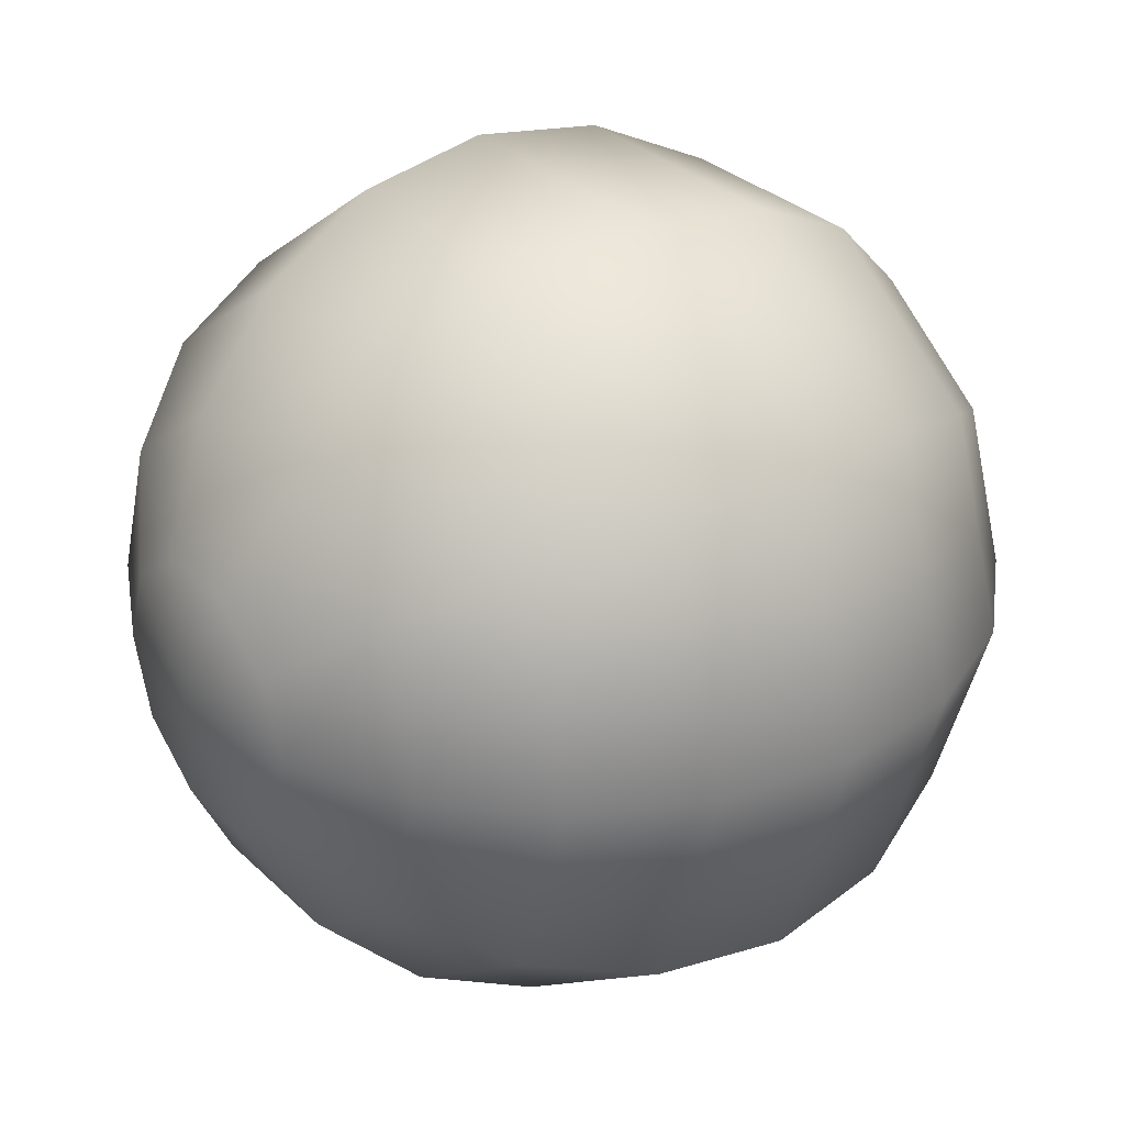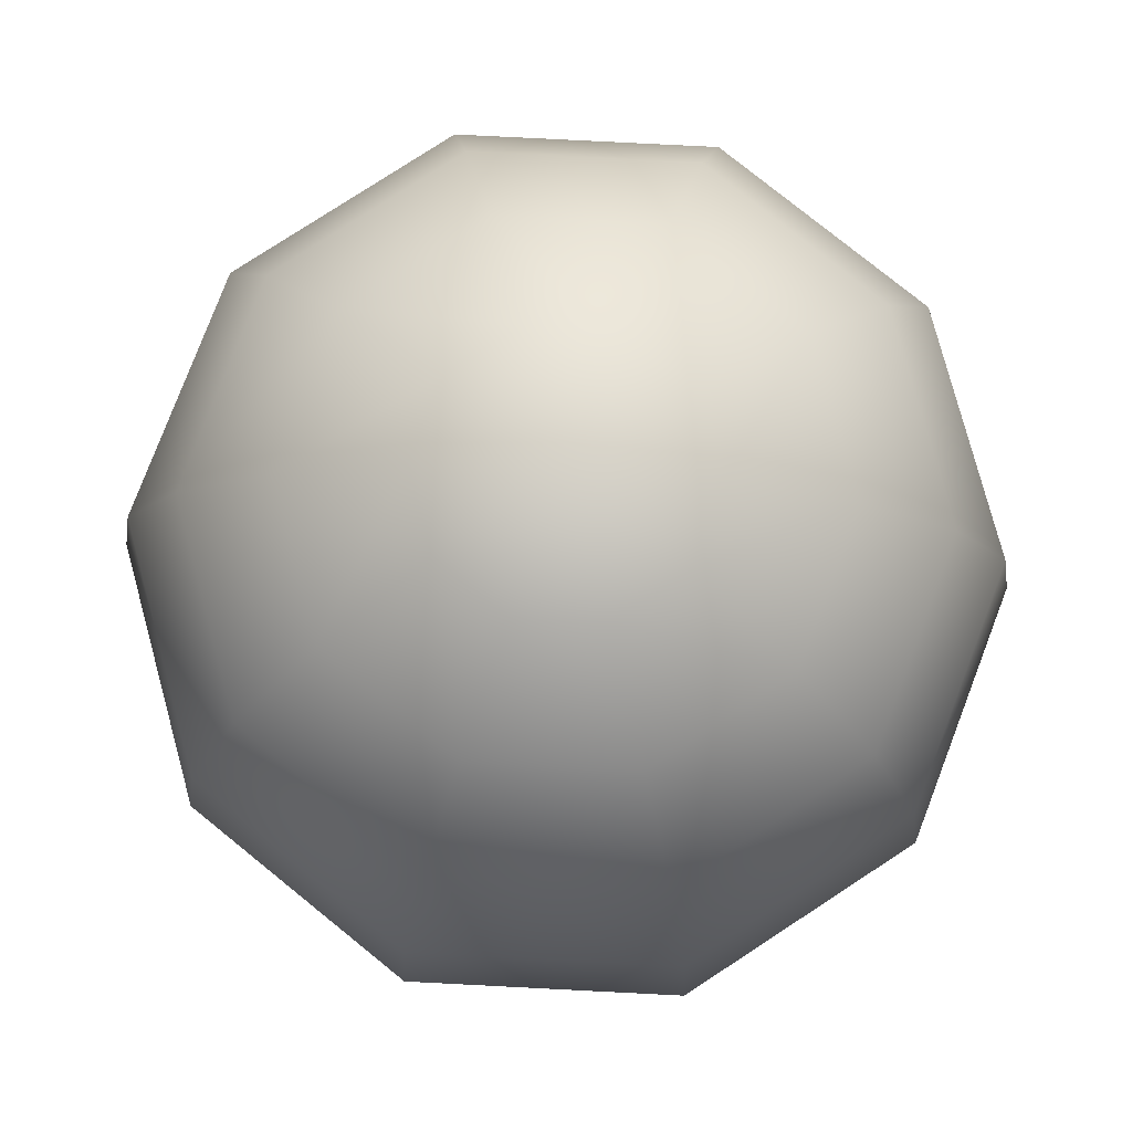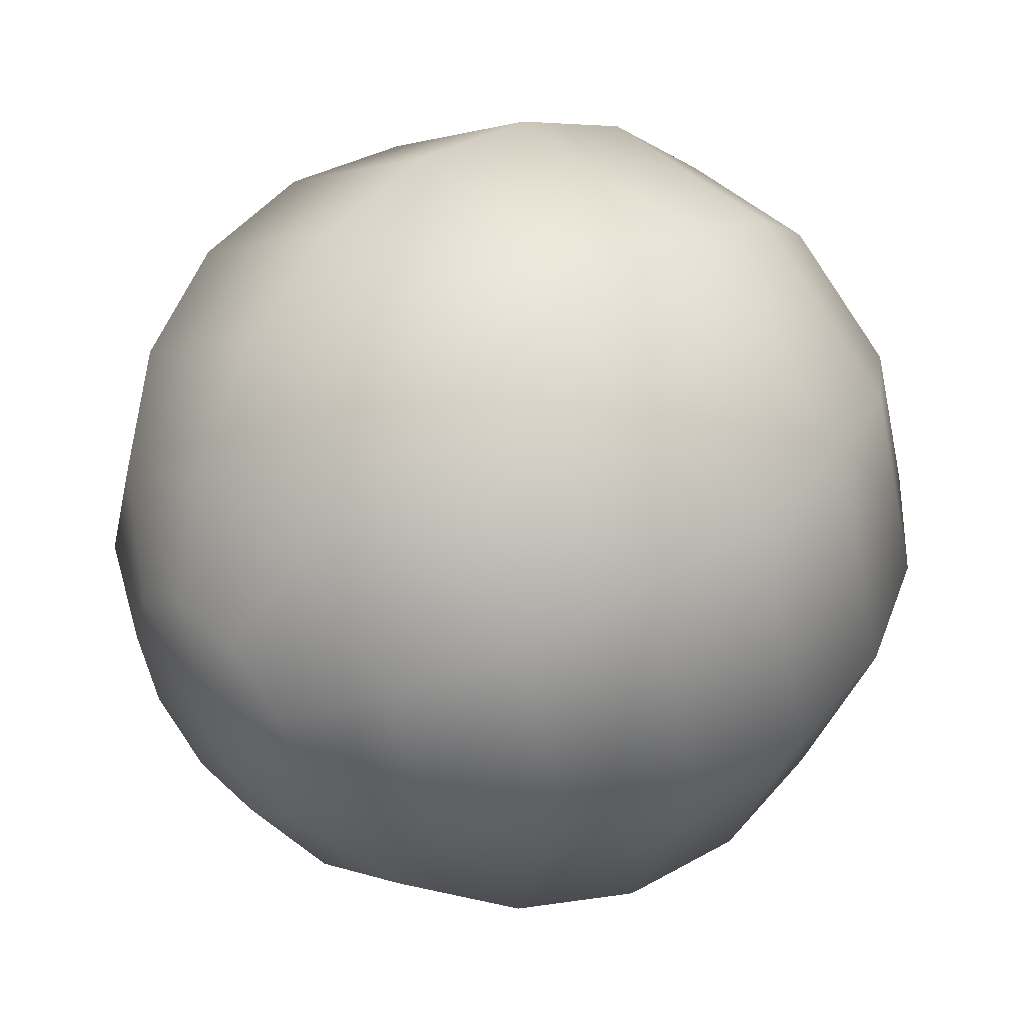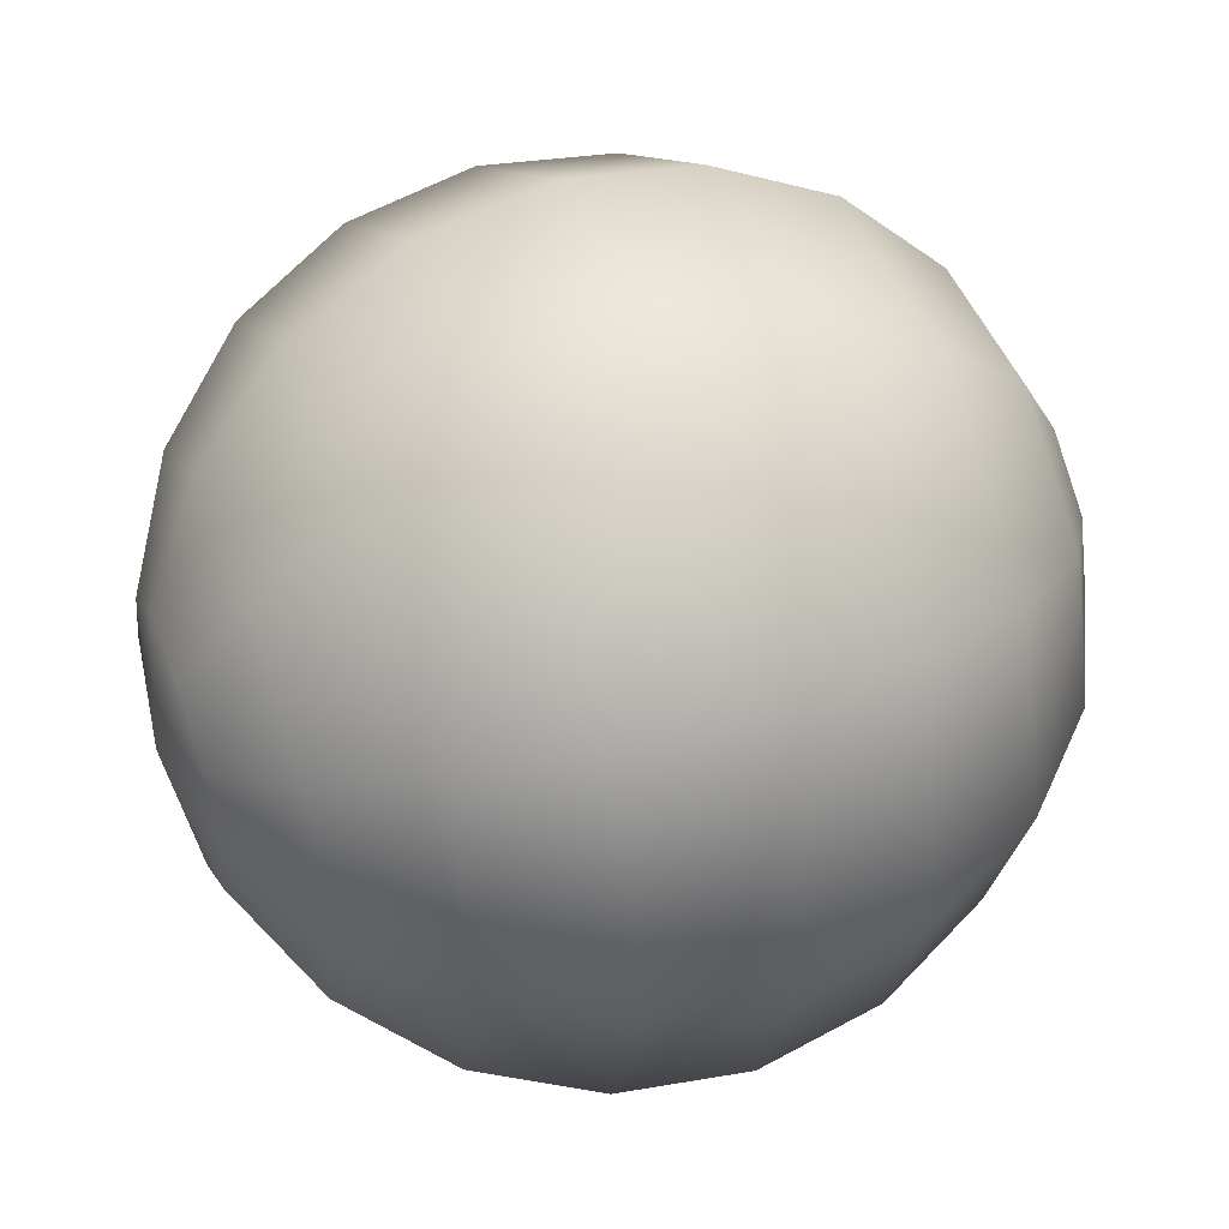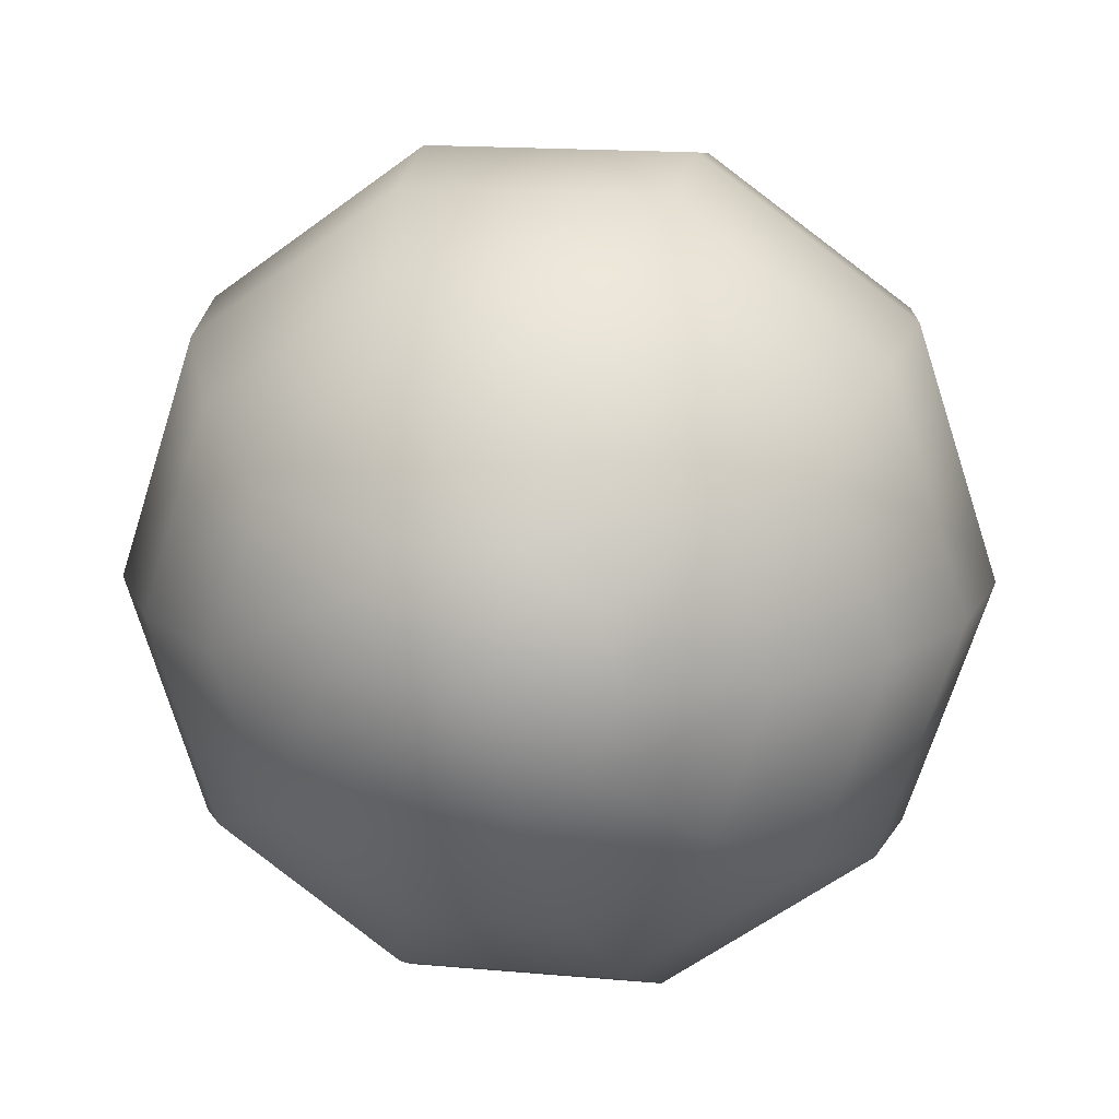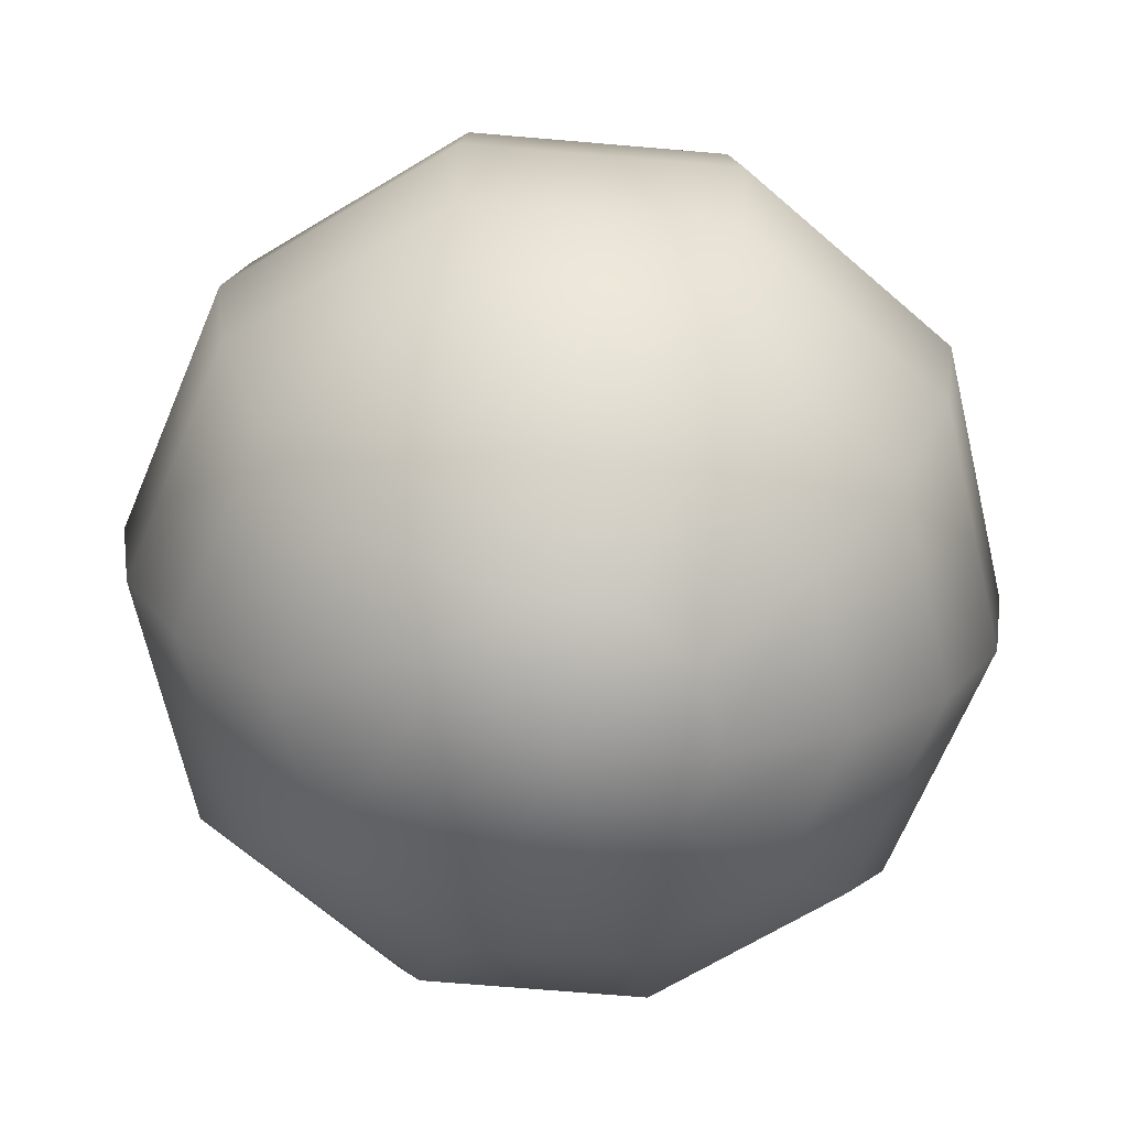
<metadata>
{"format":"obj","ext":"obj","renderer":"f3d","projection":"perspective","resolution":1024,"background":"white","views":[{"elev":30.6,"azim":-126.6,"up":"+Z"},{"elev":78.9,"azim":146.9,"up":"+Y"},{"elev":45.9,"azim":47.1,"up":"+Z"},{"elev":48.7,"azim":68.6,"up":"+Z"},{"elev":16.3,"azim":-169.5,"up":"+Z"},{"elev":-68.5,"azim":-76.9,"up":"+Y"}]}
</metadata>
<code>
v 0.25 -0.9511 -0.1816
v 0.09549 -0.9511 -0.2939
v 0.1816 -0.809 -0.559
v 0.4755 -0.809 -0.3455
v -0.09549 -0.9511 -0.2939
v -0.1816 -0.809 -0.559
v -0.25 -0.9511 -0.1816
v -0.4755 -0.809 -0.3455
v -0.309 -0.9511 0
v -0.5878 -0.809 0
v -0.25 -0.9511 0.1816
v -0.4755 -0.809 0.3455
v -0.09549 -0.9511 0.2939
v -0.1816 -0.809 0.559
v 0.09549 -0.9511 0.2939
v 0.1816 -0.809 0.559
v 0.25 -0.9511 0.1816
v 0.4755 -0.809 0.3455
v 0.309 -0.9511 0
v 0.5878 -0.809 0
v 0.25 -0.5878 -0.7694
v 0.6545 -0.5878 -0.4755
v -0.25 -0.5878 -0.7694
v -0.6545 -0.5878 -0.4755
v -0.809 -0.5878 0
v -0.6545 -0.5878 0.4755
v -0.25 -0.5878 0.7694
v 0.25 -0.5878 0.7694
v 0.6545 -0.5878 0.4755
v 0.809 -0.5878 0
v 0.2939 -0.309 -0.9045
v 0.7694 -0.309 -0.559
v -0.2939 -0.309 -0.9045
v -0.7694 -0.309 -0.559
v -0.9511 -0.309 0
v -0.7694 -0.309 0.559
v -0.2939 -0.309 0.9045
v 0.2939 -0.309 0.9045
v 0.7694 -0.309 0.559
v 0.9511 -0.309 0
v 0.309 0 -0.9511
v 0.809 0 -0.5878
v -0.309 0 -0.9511
v -0.809 0 -0.5878
v -1 0 0
v -0.809 0 0.5878
v -0.309 0 0.9511
v 0.309 0 0.9511
v 0.809 0 0.5878
v 1 0 0
v 0.2939 0.309 -0.9045
v 0.7694 0.309 -0.559
v -0.2939 0.309 -0.9045
v -0.7694 0.309 -0.559
v -0.9511 0.309 0
v -0.7694 0.309 0.559
v -0.2939 0.309 0.9045
v 0.2939 0.309 0.9045
v 0.7694 0.309 0.559
v 0.9511 0.309 0
v 0.25 0.5878 -0.7694
v 0.6545 0.5878 -0.4755
v -0.25 0.5878 -0.7694
v -0.6545 0.5878 -0.4755
v -0.809 0.5878 0
v -0.6545 0.5878 0.4755
v -0.25 0.5878 0.7694
v 0.25 0.5878 0.7694
v 0.6545 0.5878 0.4755
v 0.809 0.5878 0
v 0.1816 0.809 -0.559
v 0.4755 0.809 -0.3455
v -0.1816 0.809 -0.559
v -0.4755 0.809 -0.3455
v -0.5878 0.809 0
v -0.4755 0.809 0.3455
v -0.1816 0.809 0.559
v 0.1816 0.809 0.559
v 0.4755 0.809 0.3455
v 0.5878 0.809 0
v 0.09549 0.9511 -0.2939
v 0.25 0.9511 -0.1816
v -0.09549 0.9511 -0.2939
v -0.25 0.9511 -0.1816
v -0.309 0.9511 0
v -0.25 0.9511 0.1816
v -0.09549 0.9511 0.2939
v 0.09549 0.9511 0.2939
v 0.25 0.9511 0.1816
v 0.309 0.9511 0
v 0 -1 0
v 0 1 0
g FlameBall_low
f 4 1 2
f 2 3 4
f 3 2 5
f 5 6 3
f 6 5 7
f 7 8 6
f 8 7 9
f 9 10 8
f 10 9 11
f 11 12 10
f 12 11 13
f 13 14 12
f 14 13 15
f 15 16 14
f 16 15 17
f 17 18 16
f 18 17 19
f 19 20 18
f 20 19 1
f 1 4 20
f 22 4 3
f 3 21 22
f 21 3 6
f 6 23 21
f 23 6 8
f 8 24 23
f 24 8 10
f 10 25 24
f 25 10 12
f 12 26 25
f 26 12 14
f 14 27 26
f 27 14 16
f 16 28 27
f 28 16 18
f 18 29 28
f 29 18 20
f 20 30 29
f 30 20 4
f 4 22 30
f 32 22 21
f 21 31 32
f 31 21 23
f 23 33 31
f 33 23 24
f 24 34 33
f 34 24 25
f 25 35 34
f 35 25 26
f 26 36 35
f 36 26 27
f 27 37 36
f 37 27 28
f 28 38 37
f 38 28 29
f 29 39 38
f 39 29 30
f 30 40 39
f 40 30 22
f 22 32 40
f 42 32 31
f 31 41 42
f 41 31 33
f 33 43 41
f 43 33 34
f 34 44 43
f 44 34 35
f 35 45 44
f 45 35 36
f 36 46 45
f 46 36 37
f 37 47 46
f 47 37 38
f 38 48 47
f 48 38 39
f 39 49 48
f 49 39 40
f 40 50 49
f 50 40 32
f 32 42 50
f 52 42 41
f 41 51 52
f 51 41 43
f 43 53 51
f 53 43 44
f 44 54 53
f 54 44 45
f 45 55 54
f 55 45 46
f 46 56 55
f 56 46 47
f 47 57 56
f 57 47 48
f 48 58 57
f 58 48 49
f 49 59 58
f 59 49 50
f 50 60 59
f 60 50 42
f 42 52 60
f 62 52 51
f 51 61 62
f 61 51 53
f 53 63 61
f 63 53 54
f 54 64 63
f 64 54 55
f 55 65 64
f 65 55 56
f 56 66 65
f 66 56 57
f 57 67 66
f 67 57 58
f 58 68 67
f 68 58 59
f 59 69 68
f 69 59 60
f 60 70 69
f 70 60 52
f 52 62 70
f 72 62 61
f 61 71 72
f 71 61 63
f 63 73 71
f 73 63 64
f 64 74 73
f 74 64 65
f 65 75 74
f 75 65 66
f 66 76 75
f 76 66 67
f 67 77 76
f 77 67 68
f 68 78 77
f 78 68 69
f 69 79 78
f 79 69 70
f 70 80 79
f 80 70 62
f 62 72 80
f 82 72 71
f 71 81 82
f 81 71 73
f 73 83 81
f 83 73 74
f 74 84 83
f 84 74 75
f 75 85 84
f 85 75 76
f 76 86 85
f 86 76 77
f 77 87 86
f 87 77 78
f 78 88 87
f 88 78 79
f 79 89 88
f 89 79 80
f 80 90 89
f 90 80 72
f 72 82 90
f 2 1 91
f 5 2 91
f 7 5 91
f 9 7 91
f 11 9 91
f 13 11 91
f 15 13 91
f 17 15 91
f 19 17 91
f 1 19 91
f 82 81 92
f 81 83 92
f 83 84 92
f 84 85 92
f 85 86 92
f 86 87 92
f 87 88 92
f 88 89 92
f 89 90 92
f 90 82 92

</code>
